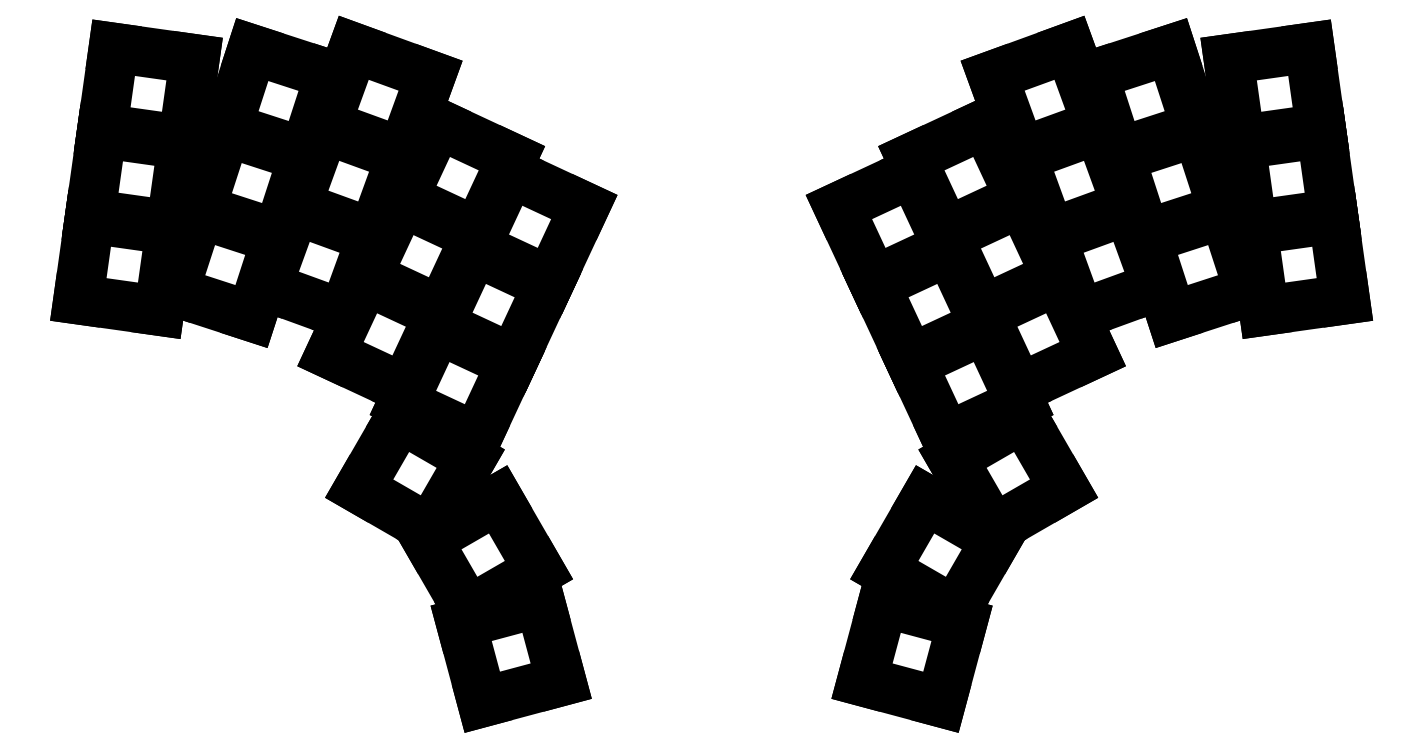
<metadata>
{"format":"dxf","ext":"dxf","renderer":"ezdxf+matplotlib","layout":"modelspace","background":"white","min_lineweight":24,"dpi":150}
</metadata>
<code>
0
SECTION
2
ENTITIES
0
LINE
8
0
10
77.45
20
-102.8
11
95.27
21
-105.3
0
LINE
8
0
10
95.27
20
-105.3
11
92.77
21
-123.1
0
LINE
8
0
10
92.77
20
-123.1
11
74.94
21
-120.6
0
LINE
8
0
10
74.94
20
-120.6
11
77.45
21
-102.8
0
LINE
8
0
10
80.09
20
-83.96
11
97.92
21
-86.47
0
LINE
8
0
10
97.92
20
-86.47
11
95.41
21
-104.3
0
LINE
8
0
10
95.41
20
-104.3
11
77.59
21
-101.8
0
LINE
8
0
10
77.59
20
-101.8
11
80.09
21
-83.96
0
LINE
8
0
10
82.74
20
-65.15
11
100.6
21
-67.65
0
LINE
8
0
10
100.6
20
-67.65
11
98.06
21
-85.48
0
LINE
8
0
10
98.06
20
-85.48
11
80.23
21
-82.97
0
LINE
8
0
10
80.23
20
-82.97
11
82.74
21
-65.15
0
LINE
8
0
10
101.5
20
-101.7
11
118.7
21
-107.3
0
LINE
8
0
10
118.7
20
-107.3
11
113.1
21
-124.4
0
LINE
8
0
10
113.1
20
-124.4
11
95.97
21
-118.8
0
LINE
8
0
10
95.97
20
-118.8
11
101.5
21
-101.7
0
LINE
8
0
10
107.4
20
-83.62
11
124.5
21
-89.19
0
LINE
8
0
10
124.5
20
-89.19
11
119
21
-106.3
0
LINE
8
0
10
119
20
-106.3
11
101.8
21
-100.7
0
LINE
8
0
10
101.8
20
-100.7
11
107.4
21
-83.62
0
LINE
8
0
10
113.3
20
-65.55
11
130.4
21
-71.12
0
LINE
8
0
10
130.4
20
-71.12
11
124.8
21
-88.24
0
LINE
8
0
10
124.8
20
-88.24
11
107.7
21
-82.67
0
LINE
8
0
10
107.7
20
-82.67
11
113.3
21
-65.55
0
LINE
8
0
10
122.6
20
-100.9
11
139.6
21
-107
0
LINE
8
0
10
139.6
20
-107
11
133.4
21
-123.9
0
LINE
8
0
10
133.4
20
-123.9
11
116.5
21
-117.8
0
LINE
8
0
10
116.5
20
-117.8
11
122.6
21
-100.9
0
LINE
8
0
10
129.1
20
-83.01
11
146.1
21
-89.17
0
LINE
8
0
10
146.1
20
-89.17
11
139.9
21
-106.1
0
LINE
8
0
10
139.9
20
-106.1
11
123
21
-99.93
0
LINE
8
0
10
123
20
-99.93
11
129.1
21
-83.01
0
LINE
8
0
10
135.6
20
-65.16
11
152.6
21
-71.32
0
LINE
8
0
10
152.6
20
-71.32
11
146.4
21
-88.23
0
LINE
8
0
10
146.4
20
-88.23
11
129.5
21
-82.07
0
LINE
8
0
10
129.5
20
-82.07
11
135.6
21
-65.16
0
LINE
8
0
10
138.1
20
-116.3
11
154.4
21
-123.9
0
LINE
8
0
10
154.4
20
-123.9
11
146.8
21
-140.3
0
LINE
8
0
10
146.8
20
-140.3
11
130.5
21
-132.7
0
LINE
8
0
10
130.5
20
-132.7
11
138.1
21
-116.3
0
LINE
8
0
10
146.1
20
-99.12
11
162.4
21
-106.7
0
LINE
8
0
10
162.4
20
-106.7
11
154.8
21
-123
0
LINE
8
0
10
154.8
20
-123
11
138.5
21
-115.4
0
LINE
8
0
10
138.5
20
-115.4
11
146.1
21
-99.12
0
LINE
8
0
10
154.2
20
-81.9
11
170.5
21
-89.51
0
LINE
8
0
10
170.5
20
-89.51
11
162.9
21
-105.8
0
LINE
8
0
10
162.9
20
-105.8
11
146.6
21
-98.21
0
LINE
8
0
10
146.6
20
-98.21
11
154.2
21
-81.9
0
LINE
8
0
10
154.1
20
-127.1
11
170.4
21
-134.7
0
LINE
8
0
10
170.4
20
-134.7
11
162.8
21
-151
0
LINE
8
0
10
162.8
20
-151
11
146.4
21
-143.4
0
LINE
8
0
10
146.4
20
-143.4
11
154.1
21
-127.1
0
LINE
8
0
10
162.1
20
-109.9
11
178.4
21
-117.5
0
LINE
8
0
10
178.4
20
-117.5
11
170.8
21
-133.8
0
LINE
8
0
10
170.8
20
-133.8
11
154.5
21
-126.2
0
LINE
8
0
10
154.5
20
-126.2
11
162.1
21
-109.9
0
LINE
8
0
10
170.1
20
-92.65
11
186.4
21
-100.3
0
LINE
8
0
10
186.4
20
-100.3
11
178.8
21
-116.6
0
LINE
8
0
10
178.8
20
-116.6
11
162.5
21
-109
0
LINE
8
0
10
162.5
20
-109
11
170.1
21
-92.65
0
LINE
8
0
10
145.8
20
-146.7
11
161.4
21
-155.7
0
LINE
8
0
10
161.4
20
-155.7
11
152.4
21
-171.3
0
LINE
8
0
10
152.4
20
-171.3
11
136.8
21
-162.3
0
LINE
8
0
10
136.8
20
-162.3
11
145.8
21
-146.7
0
LINE
8
0
10
167.4
20
-164.6
11
176.4
21
-180.2
0
LINE
8
0
10
176.4
20
-180.2
11
160.8
21
-189.2
0
LINE
8
0
10
160.8
20
-189.2
11
151.8
21
-173.6
0
LINE
8
0
10
151.8
20
-173.6
11
167.4
21
-164.6
0
LINE
8
0
10
176.7
20
-187.3
11
181.3
21
-204.7
0
LINE
8
0
10
181.3
20
-204.7
11
163.9
21
-209.4
0
LINE
8
0
10
163.9
20
-209.4
11
159.3
21
-192
0
LINE
8
0
10
159.3
20
-192
11
176.7
21
-187.3
0
LINE
8
0
10
333.7
20
-105.3
11
351.5
21
-102.8
0
LINE
8
0
10
351.5
20
-102.8
11
354
21
-120.6
0
LINE
8
0
10
354
20
-120.6
11
336.2
21
-123.1
0
LINE
8
0
10
336.2
20
-123.1
11
333.7
21
-105.3
0
LINE
8
0
10
331
20
-86.47
11
348.8
21
-83.96
0
LINE
8
0
10
348.8
20
-83.96
11
351.3
21
-101.8
0
LINE
8
0
10
351.3
20
-101.8
11
333.5
21
-104.3
0
LINE
8
0
10
333.5
20
-104.3
11
331
21
-86.47
0
LINE
8
0
10
328.4
20
-67.65
11
346.2
21
-65.15
0
LINE
8
0
10
346.2
20
-65.15
11
348.7
21
-82.97
0
LINE
8
0
10
348.7
20
-82.97
11
330.9
21
-85.48
0
LINE
8
0
10
330.9
20
-85.48
11
328.4
21
-67.65
0
LINE
8
0
10
310.3
20
-107.3
11
327.4
21
-101.7
0
LINE
8
0
10
327.4
20
-101.7
11
333
21
-118.8
0
LINE
8
0
10
333
20
-118.8
11
315.8
21
-124.4
0
LINE
8
0
10
315.8
20
-124.4
11
310.3
21
-107.3
0
LINE
8
0
10
304.4
20
-89.19
11
321.5
21
-83.62
0
LINE
8
0
10
321.5
20
-83.62
11
327.1
21
-100.7
0
LINE
8
0
10
327.1
20
-100.7
11
310
21
-106.3
0
LINE
8
0
10
310
20
-106.3
11
304.4
21
-89.19
0
LINE
8
0
10
298.5
20
-71.12
11
315.7
21
-65.55
0
LINE
8
0
10
315.7
20
-65.55
11
321.2
21
-82.67
0
LINE
8
0
10
321.2
20
-82.67
11
304.1
21
-88.24
0
LINE
8
0
10
304.1
20
-88.24
11
298.5
21
-71.12
0
LINE
8
0
10
289.4
20
-107
11
306.3
21
-100.9
0
LINE
8
0
10
306.3
20
-100.9
11
312.4
21
-117.8
0
LINE
8
0
10
312.4
20
-117.8
11
295.5
21
-123.9
0
LINE
8
0
10
295.5
20
-123.9
11
289.4
21
-107
0
LINE
8
0
10
282.9
20
-89.17
11
299.8
21
-83.01
0
LINE
8
0
10
299.8
20
-83.01
11
305.9
21
-99.93
0
LINE
8
0
10
305.9
20
-99.93
11
289
21
-106.1
0
LINE
8
0
10
289
20
-106.1
11
282.9
21
-89.17
0
LINE
8
0
10
276.4
20
-71.32
11
293.3
21
-65.16
0
LINE
8
0
10
293.3
20
-65.16
11
299.5
21
-82.07
0
LINE
8
0
10
299.5
20
-82.07
11
282.5
21
-88.23
0
LINE
8
0
10
282.5
20
-88.23
11
276.4
21
-71.32
0
LINE
8
0
10
274.5
20
-123.9
11
290.8
21
-116.3
0
LINE
8
0
10
290.8
20
-116.3
11
298.4
21
-132.7
0
LINE
8
0
10
298.4
20
-132.7
11
282.1
21
-140.3
0
LINE
8
0
10
282.1
20
-140.3
11
274.5
21
-123.9
0
LINE
8
0
10
266.5
20
-106.7
11
282.8
21
-99.12
0
LINE
8
0
10
282.8
20
-99.12
11
290.4
21
-115.4
0
LINE
8
0
10
290.4
20
-115.4
11
274.1
21
-123
0
LINE
8
0
10
274.1
20
-123
11
266.5
21
-106.7
0
LINE
8
0
10
258.5
20
-89.51
11
274.8
21
-81.9
0
LINE
8
0
10
274.8
20
-81.9
11
282.4
21
-98.21
0
LINE
8
0
10
282.4
20
-98.21
11
266.1
21
-105.8
0
LINE
8
0
10
266.1
20
-105.8
11
258.5
21
-89.51
0
LINE
8
0
10
258.6
20
-134.7
11
274.9
21
-127.1
0
LINE
8
0
10
274.9
20
-127.1
11
282.5
21
-143.4
0
LINE
8
0
10
282.5
20
-143.4
11
266.2
21
-151
0
LINE
8
0
10
266.2
20
-151
11
258.6
21
-134.7
0
LINE
8
0
10
250.5
20
-117.5
11
266.9
21
-109.9
0
LINE
8
0
10
266.9
20
-109.9
11
274.5
21
-126.2
0
LINE
8
0
10
274.5
20
-126.2
11
258.1
21
-133.8
0
LINE
8
0
10
258.1
20
-133.8
11
250.5
21
-117.5
0
LINE
8
0
10
242.5
20
-100.3
11
258.8
21
-92.65
0
LINE
8
0
10
258.8
20
-92.65
11
266.4
21
-109
0
LINE
8
0
10
266.4
20
-109
11
250.1
21
-116.6
0
LINE
8
0
10
250.1
20
-116.6
11
242.5
21
-100.3
0
LINE
8
0
10
267.5
20
-155.7
11
283.1
21
-146.7
0
LINE
8
0
10
283.1
20
-146.7
11
292.1
21
-162.3
0
LINE
8
0
10
292.1
20
-162.3
11
276.5
21
-171.3
0
LINE
8
0
10
276.5
20
-171.3
11
267.5
21
-155.7
0
LINE
8
0
10
252.5
20
-180.2
11
261.5
21
-164.6
0
LINE
8
0
10
261.5
20
-164.6
11
277.1
21
-173.6
0
LINE
8
0
10
277.1
20
-173.6
11
268.1
21
-189.2
0
LINE
8
0
10
268.1
20
-189.2
11
252.5
21
-180.2
0
LINE
8
0
10
247.6
20
-204.7
11
252.3
21
-187.3
0
LINE
8
0
10
252.3
20
-187.3
11
269.6
21
-192
0
LINE
8
0
10
269.6
20
-192
11
265
21
-209.4
0
LINE
8
0
10
265
20
-209.4
11
247.6
21
-204.7
0
ENDSEC
0
EOF

</code>
